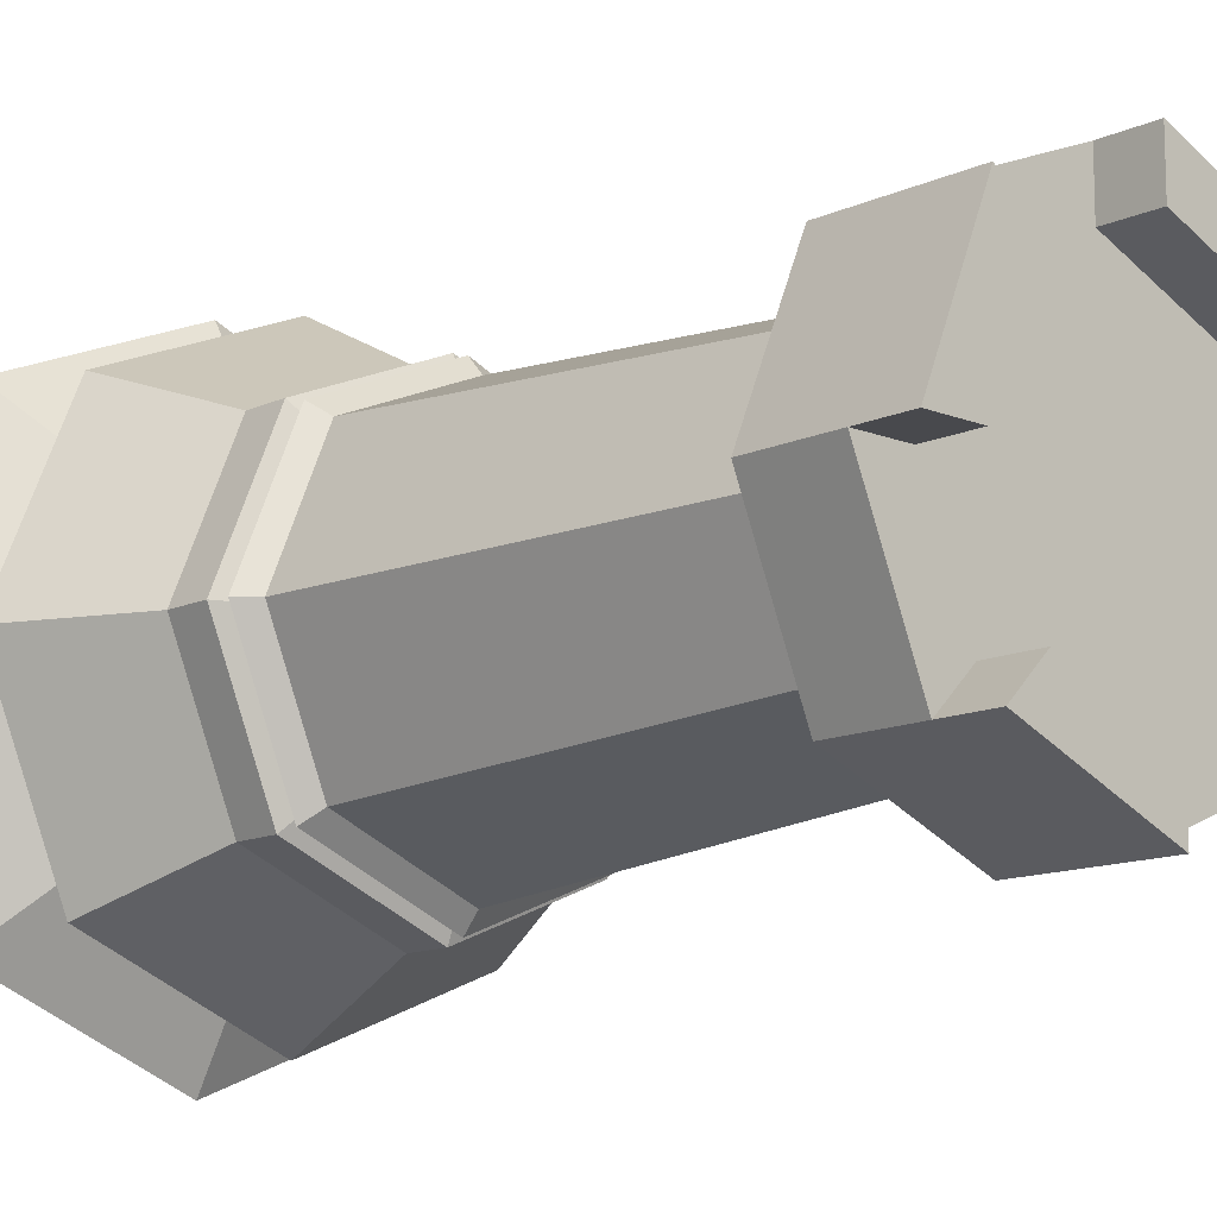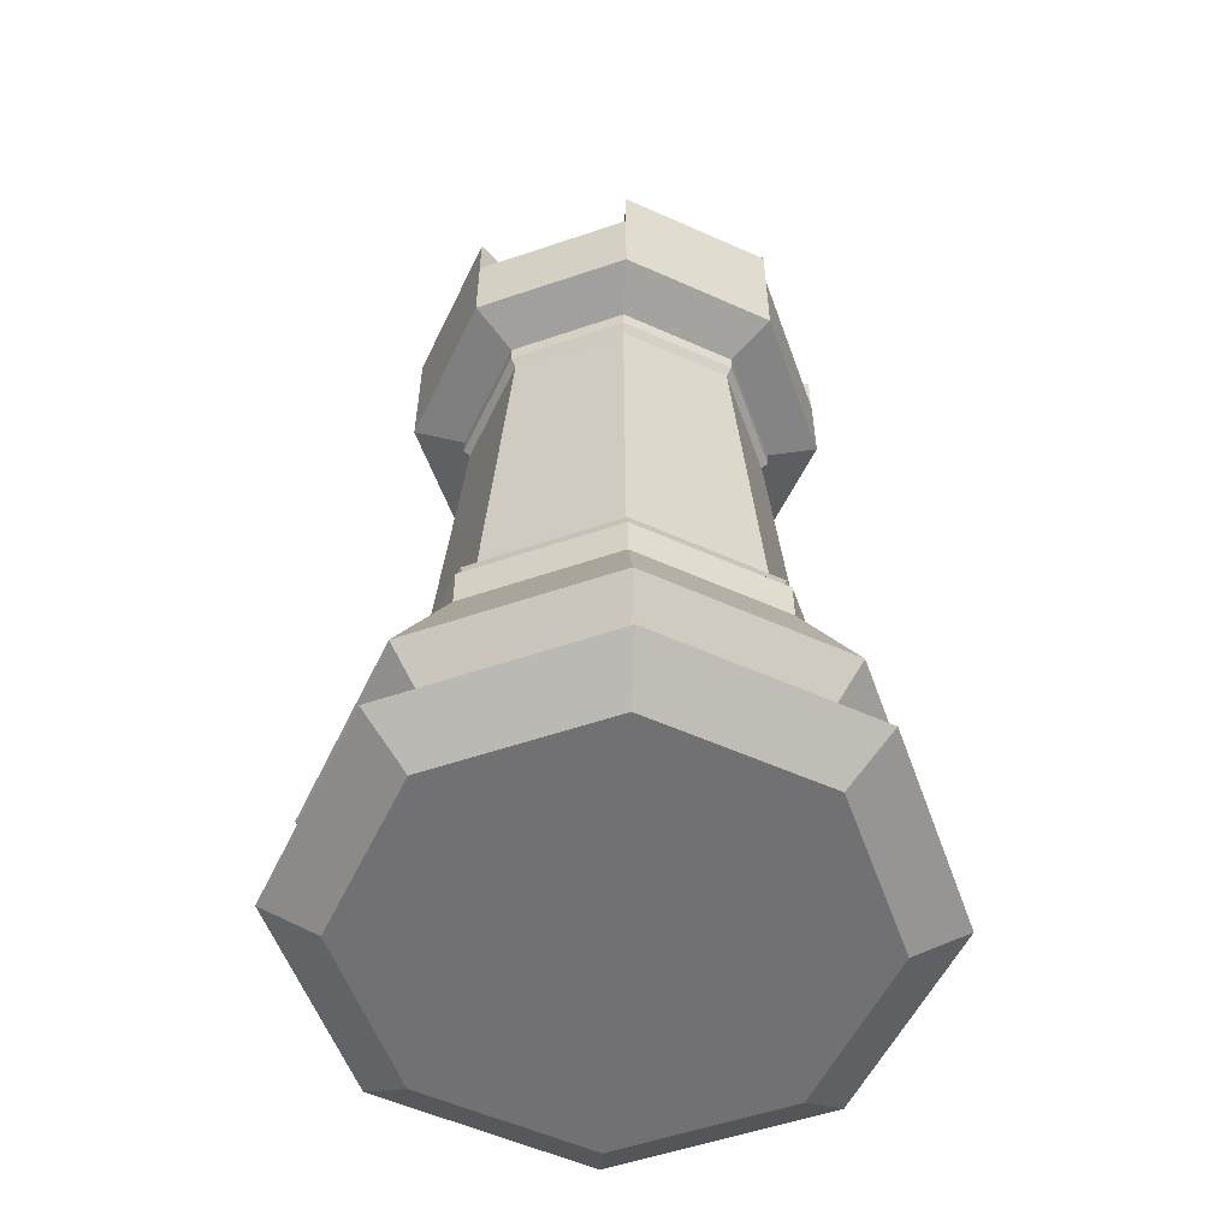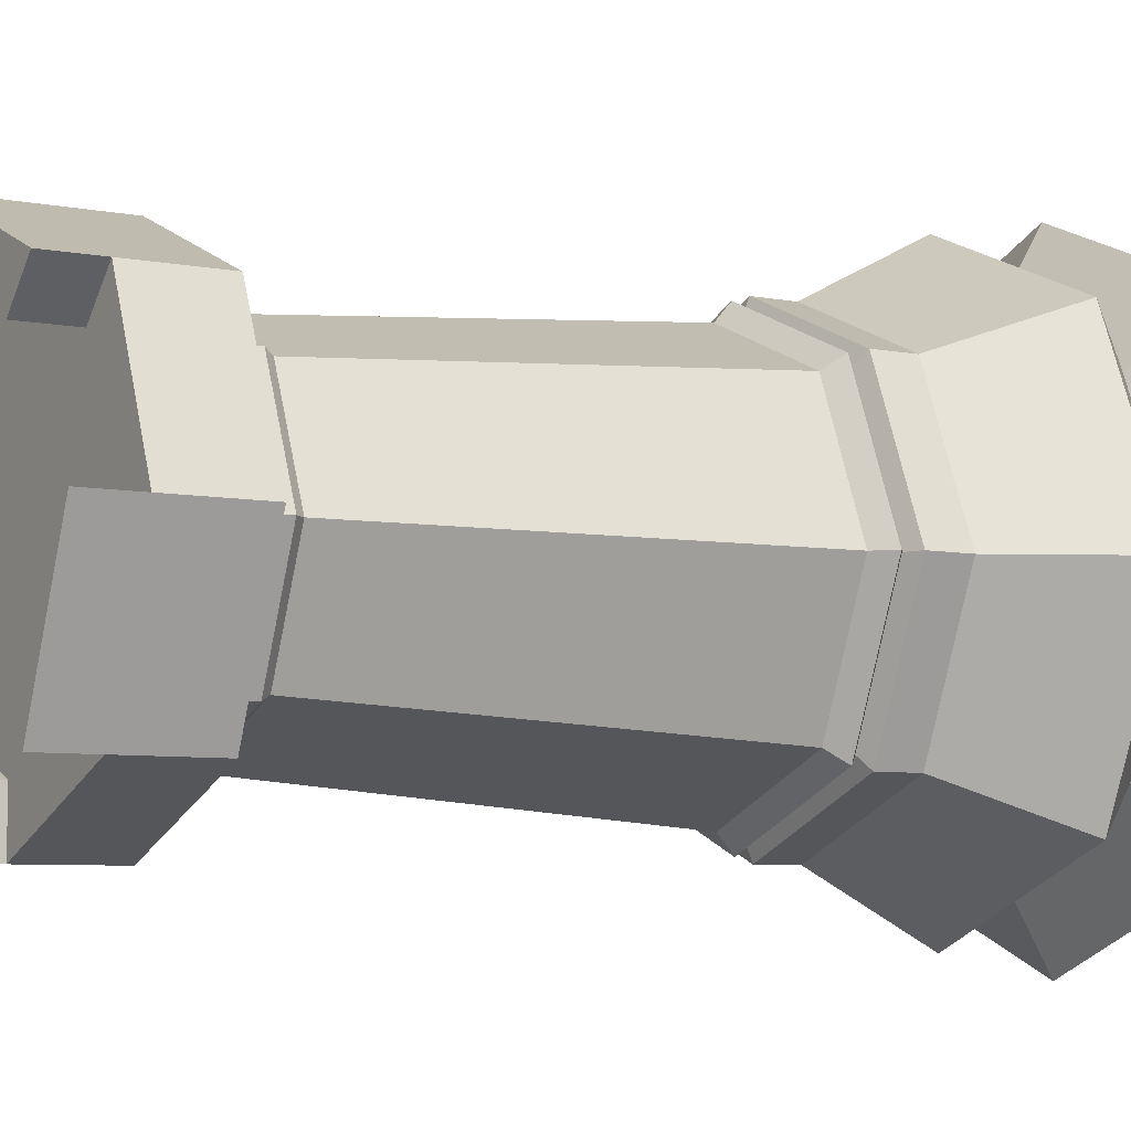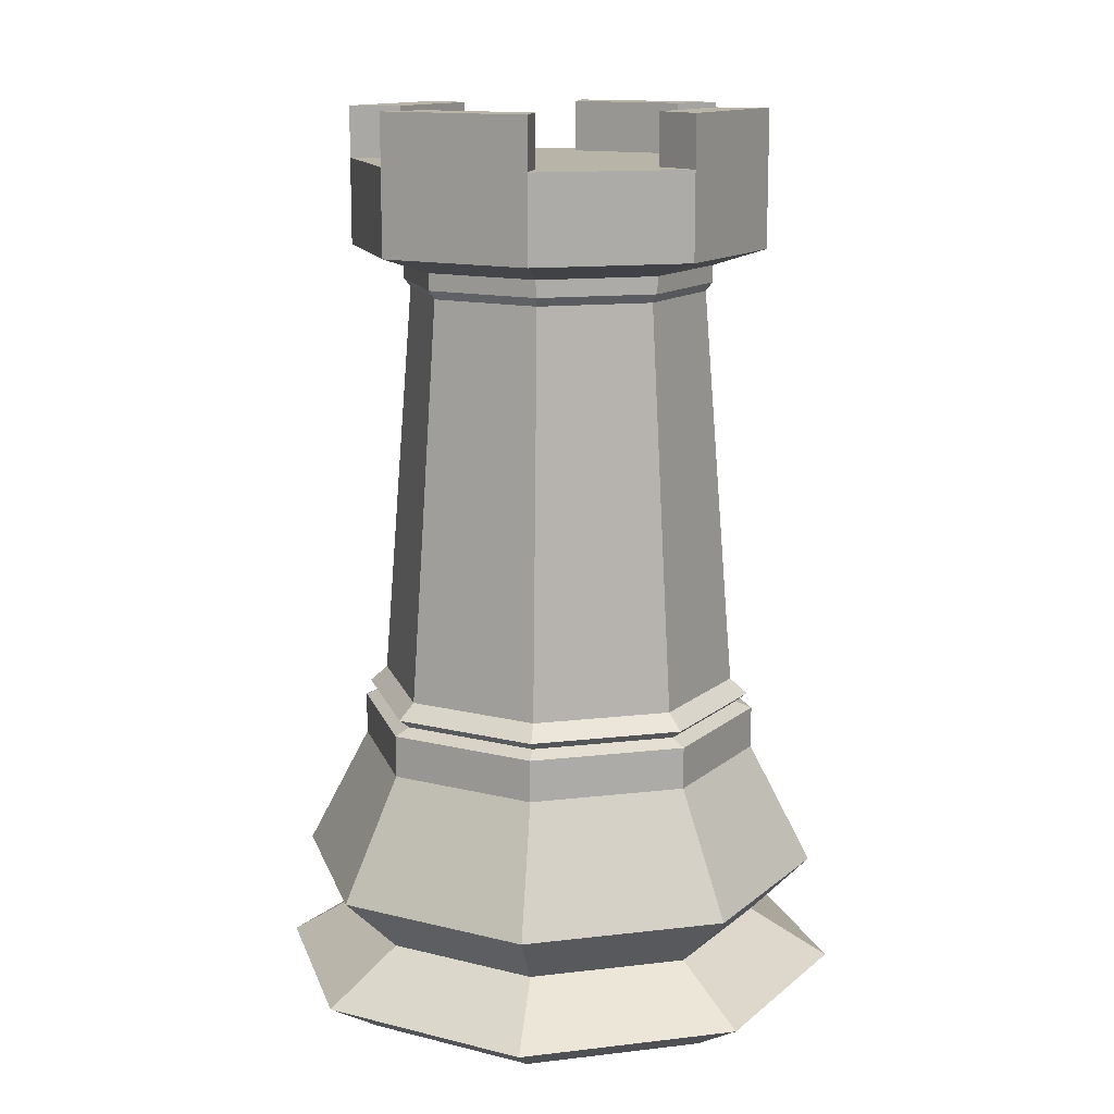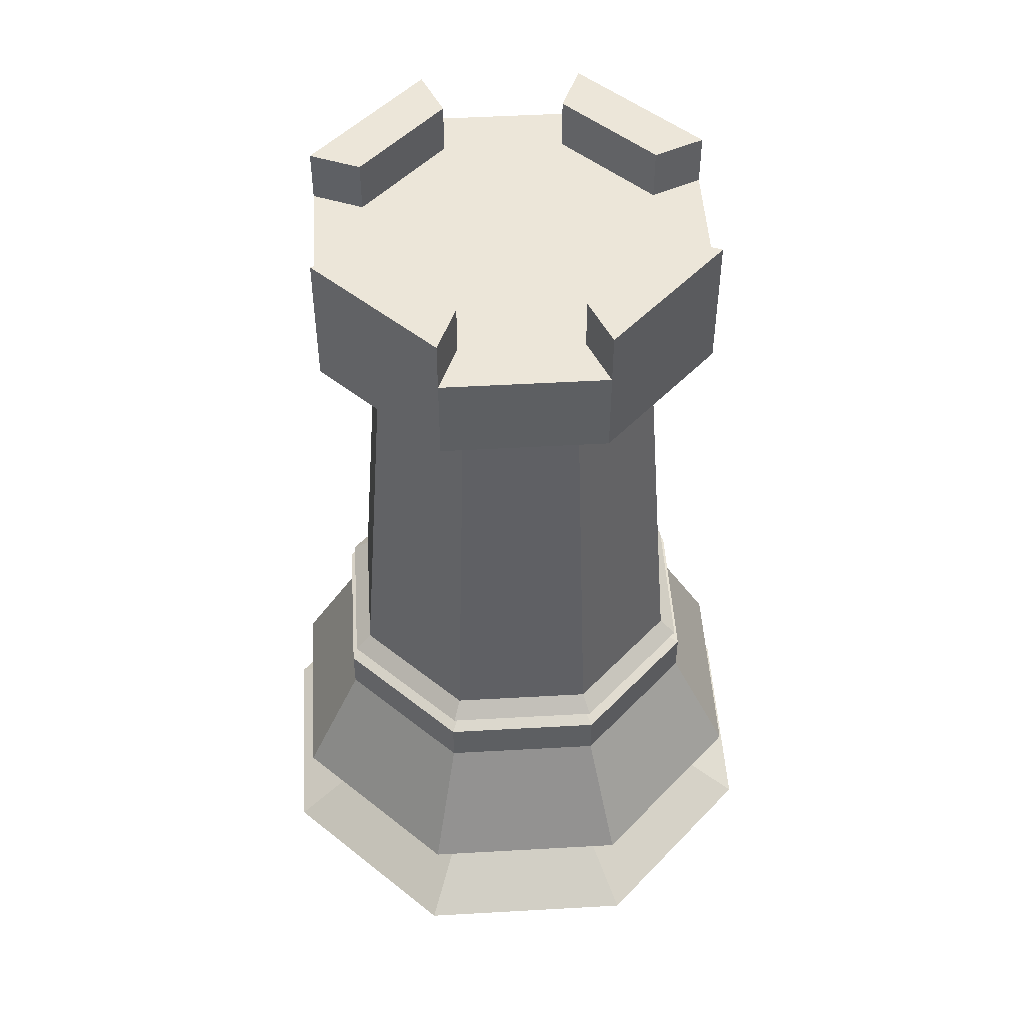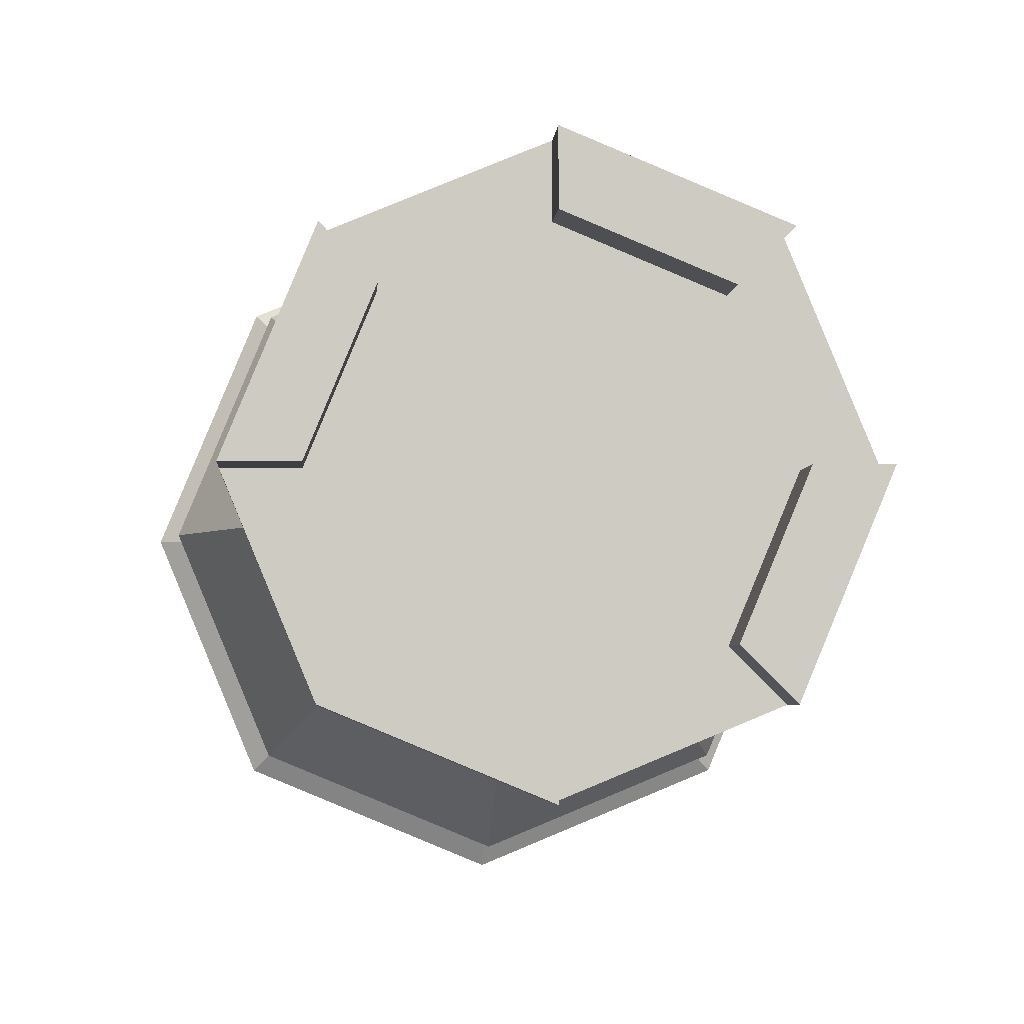
<metadata>
{"format":"obj","ext":"obj","renderer":"f3d","projection":"perspective","resolution":1024,"background":"white","views":[{"elev":-12.5,"azim":136.8,"up":"+Z"},{"elev":-55.3,"azim":-137.8,"up":"+Y"},{"elev":-6.2,"azim":-121.3,"up":"+Z"},{"elev":13.2,"azim":-82.7,"up":"+Y"},{"elev":49.4,"azim":-71.1,"up":"+Y"},{"elev":-3.8,"azim":176.4,"up":"+Z"}]}
</metadata>
<code>
o Rook_Cylinder.001
v 0 -6.3e-05 -0.02085
v 0 0.007691 -0.01935
v 0.01474 -6.3e-05 -0.01474
v 0.01368 0.007691 -0.01368
v 0.02085 -6.3e-05 0
v 0.01935 0.007691 0
v 0.01474 -6.3e-05 0.01474
v 0.01368 0.007691 0.01368
v -0 -6.3e-05 0.02085
v -0 0.007691 0.01935
v -0.01474 -6.3e-05 0.01474
v -0.01368 0.007691 0.01368
v -0.02085 -6.3e-05 -0
v -0.01935 0.007691 -0
v -0.01474 -6.3e-05 -0.01474
v -0.01368 0.007691 -0.01368
v 0 0.003426 -0.01505
v 0.01064 0.003426 -0.01064
v 0.01505 0.003426 0
v 0.01064 0.003426 0.01064
v -0 0.003426 0.01505
v -0.01064 0.003426 0.01064
v -0.01505 0.003426 -0
v -0.01064 0.003426 -0.01064
v 0 -0.002467 -0.01683
v 0.0119 -0.002467 -0.0119
v 0.01683 -0.002467 0
v 0.0119 -0.002467 0.0119
v -0 -0.002467 0.01683
v -0.0119 -0.002467 0.0119
v -0.01683 -0.002467 -0
v -0.0119 -0.002467 -0.0119
v 0.01046 0.0165 -0.01046
v 0 0.0165 -0.01479
v 0.01479 0.0165 0
v 0.01046 0.0165 0.01046
v -0 0.0165 0.01479
v -0.01046 0.0165 0.01046
v -0.01479 0.0165 -0
v -0.01046 0.0165 -0.01046
v 0.01046 0.01955 -0.01046
v 0 0.01955 -0.01479
v 0.01479 0.01955 0
v 0.01046 0.01955 0.01046
v -0 0.01955 0.01479
v -0.01046 0.01955 0.01046
v -0.01479 0.01955 -0
v -0.01046 0.01955 -0.01046
v 0.009613 0.02003 -0.009613
v 0 0.02003 -0.01359
v 0.01359 0.02003 0
v 0.009613 0.02003 0.009613
v -0 0.02003 0.01359
v -0.009613 0.02003 0.009613
v -0.01359 0.02003 -0
v -0.009613 0.02003 -0.009613
v 0.0102 0.02067 -0.0102
v 0 0.02067 -0.01442
v 0.01442 0.02067 0
v 0.0102 0.02067 0.0102
v -0 0.02067 0.01442
v -0.0102 0.02067 0.0102
v -0.01442 0.02067 -0
v -0.0102 0.02067 -0.0102
v 0.009306 0.02179 -0.009306
v 0 0.02179 -0.01316
v 0.01316 0.02179 0
v 0.009306 0.02179 0.009306
v -0 0.02179 0.01316
v -0.009306 0.02179 0.009306
v -0.01316 0.02179 -0
v -0.009306 0.02179 -0.009306
v 0.007697 0.05095 -0.007697
v 0 0.05095 -0.01089
v 0.01089 0.05095 0
v 0.007697 0.05095 0.007697
v -0 0.05095 0.01089
v -0.007697 0.05095 0.007697
v -0.01089 0.05095 -0
v -0.007697 0.05095 -0.007697
v 0.008052 0.0516 -0.008052
v 0 0.0516 -0.01139
v 0.01139 0.0516 0
v 0.008052 0.0516 0.008052
v -0 0.0516 0.01139
v -0.008052 0.0516 0.008052
v -0.01139 0.0516 -0
v -0.008052 0.0516 -0.008052
v 0.008052 0.05283 -0.008052
v 0 0.05283 -0.01139
v 0.01139 0.05283 0
v 0.008052 0.05283 0.008052
v -0 0.05283 0.01139
v -0.008052 0.05283 0.008052
v -0.01139 0.05283 -0
v -0.008052 0.05283 -0.008052
v 0.01077 0.05403 -0.01077
v 0 0.05403 -0.01522
v 0.01522 0.05403 0
v 0.01077 0.05403 0.01077
v -0 0.05403 0.01522
v -0.01077 0.05403 0.01077
v -0.01522 0.05403 -0
v -0.01077 0.05403 -0.01077
v 0.008081 0.06031 -0.008081
v 0 0.06031 -0.01143
v 0.01143 0.06031 0
v 0.008081 0.06031 0.008081
v -0 0.06031 0.01143
v -0.008081 0.06031 0.008081
v -0.01143 0.06031 -0
v -0.008081 0.06031 -0.008081
v 0.01077 0.06031 -0.01077
v 0 0.06031 -0.01522
v 0.01522 0.06031 0
v 0.01077 0.06031 0.01077
v -0 0.06031 0.01522
v -0.01077 0.06031 0.01077
v -0.01522 0.06031 -0
v -0.01077 0.06031 -0.01077
v 0.01077 0.06405 -0.01077
v 0 0.06405 -0.01522
v 0.01077 0.06405 0.01077
v 0.01522 0.06405 0
v -0.01077 0.06405 0.01077
v -0 0.06405 0.01522
v -0.01077 0.06405 -0.01077
v -0.01522 0.06405 -0
v 0.008081 0.06405 -0.008081
v 0 0.06405 -0.01143
v 0.008081 0.06405 0.008081
v 0.01143 0.06405 0
v -0.008081 0.06405 0.008081
v -0 0.06405 0.01143
v -0.008081 0.06405 -0.008081
v -0.01143 0.06405 -0
f 17 2 4 18
f 18 4 6 19
f 19 6 8 20
f 20 8 10 21
f 21 10 12 22
f 22 12 14 23
f 12 10 37 38
f 23 14 16 24
f 24 16 2 17
f 7 9 29 28
f 15 24 17 1
f 13 23 24 15
f 11 22 23 13
f 9 21 22 11
f 7 20 21 9
f 5 19 20 7
f 3 18 19 5
f 1 17 18 3
f 25 26 27 28 29 30 31 32
f 13 15 32 31
f 3 5 27 26
f 9 11 30 29
f 15 1 25 32
f 1 3 26 25
f 5 7 28 27
f 11 13 31 30
f 36 35 43 44
f 2 16 40 34
f 4 2 34 33
f 8 6 35 36
f 14 12 38 39
f 10 8 36 37
f 16 14 39 40
f 6 4 33 35
f 48 47 55 56
f 33 34 42 41
f 34 40 48 42
f 39 38 46 47
f 37 36 44 45
f 35 33 41 43
f 40 39 47 48
f 38 37 45 46
f 53 52 60 61
f 46 45 53 54
f 44 43 51 52
f 41 42 50 49
f 42 48 56 50
f 47 46 54 55
f 45 44 52 53
f 43 41 49 51
f 58 64 72 66
f 51 49 57 59
f 56 55 63 64
f 54 53 61 62
f 52 51 59 60
f 49 50 58 57
f 50 56 64 58
f 55 54 62 63
f 70 69 77 78
f 63 62 70 71
f 61 60 68 69
f 59 57 65 67
f 64 63 71 72
f 62 61 69 70
f 60 59 67 68
f 57 58 66 65
f 80 79 87 88
f 68 67 75 76
f 65 66 74 73
f 66 72 80 74
f 71 70 78 79
f 69 68 76 77
f 67 65 73 75
f 72 71 79 80
f 87 86 94 95
f 78 77 85 86
f 76 75 83 84
f 73 74 82 81
f 74 80 88 82
f 79 78 86 87
f 77 76 84 85
f 75 73 81 83
f 89 90 98 97
f 85 84 92 93
f 83 81 89 91
f 88 87 95 96
f 86 85 93 94
f 84 83 91 92
f 81 82 90 89
f 82 88 96 90
f 104 103 119 120
f 90 96 104 98
f 95 94 102 103
f 93 92 100 101
f 91 89 97 99
f 96 95 103 104
f 94 93 101 102
f 92 91 99 100
f 105 106 112 111 110 109 108 107
f 102 101 117 118
f 100 99 115 116
f 97 98 114 113
f 98 104 120 114
f 103 102 118 119
f 101 100 116 117
f 99 97 113 115
f 118 117 126 125
f 105 107 115 113
f 115 107 132 124
f 108 109 117 116
f 107 108 131 132
f 110 111 119 118
f 105 113 121 129
f 112 106 114 120
f 130 129 121 122
f 132 131 123 124
f 134 133 125 126
f 136 135 127 128
f 108 116 123 131
f 109 110 133 134
f 117 109 134 126
f 120 119 128 127
f 110 118 125 133
f 111 112 135 136
f 113 114 122 121
f 119 111 136 128
f 106 105 129 130
f 112 120 127 135
f 114 106 130 122
f 116 115 124 123

</code>
